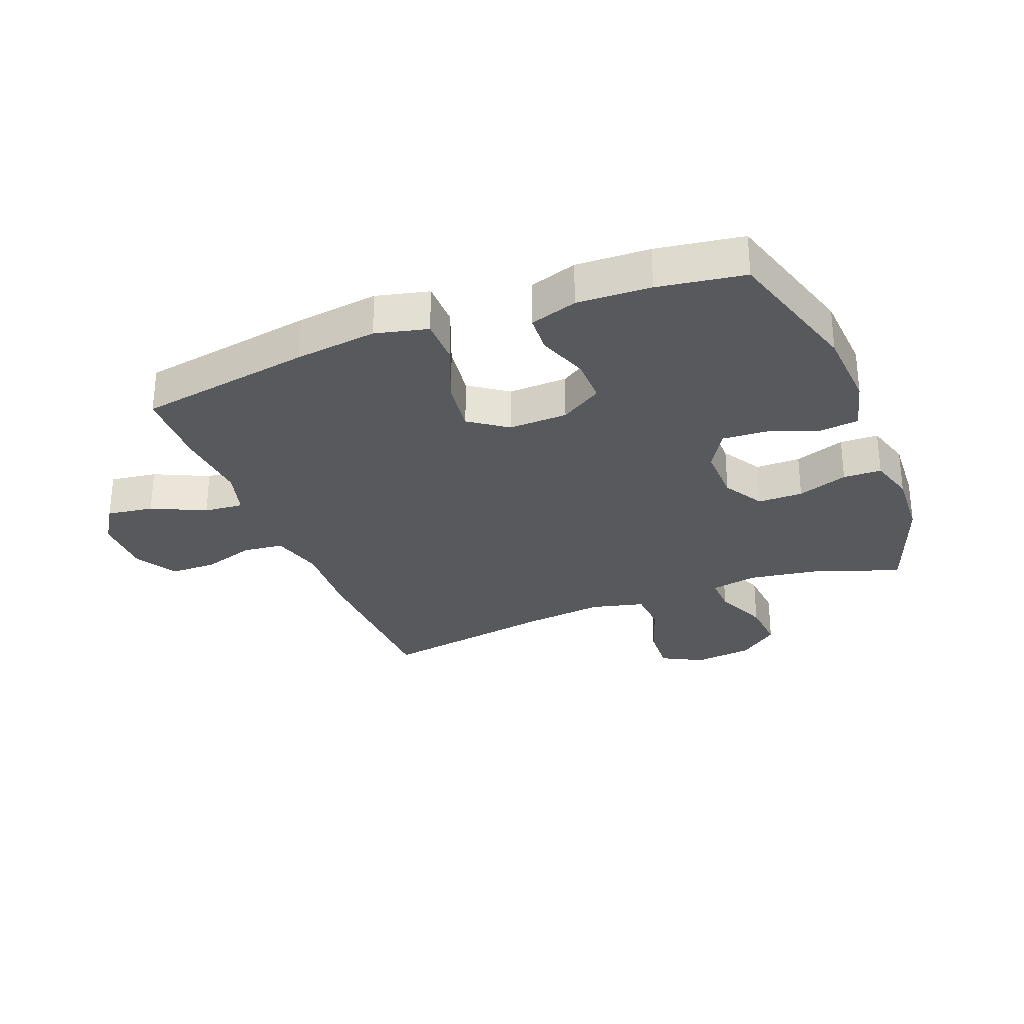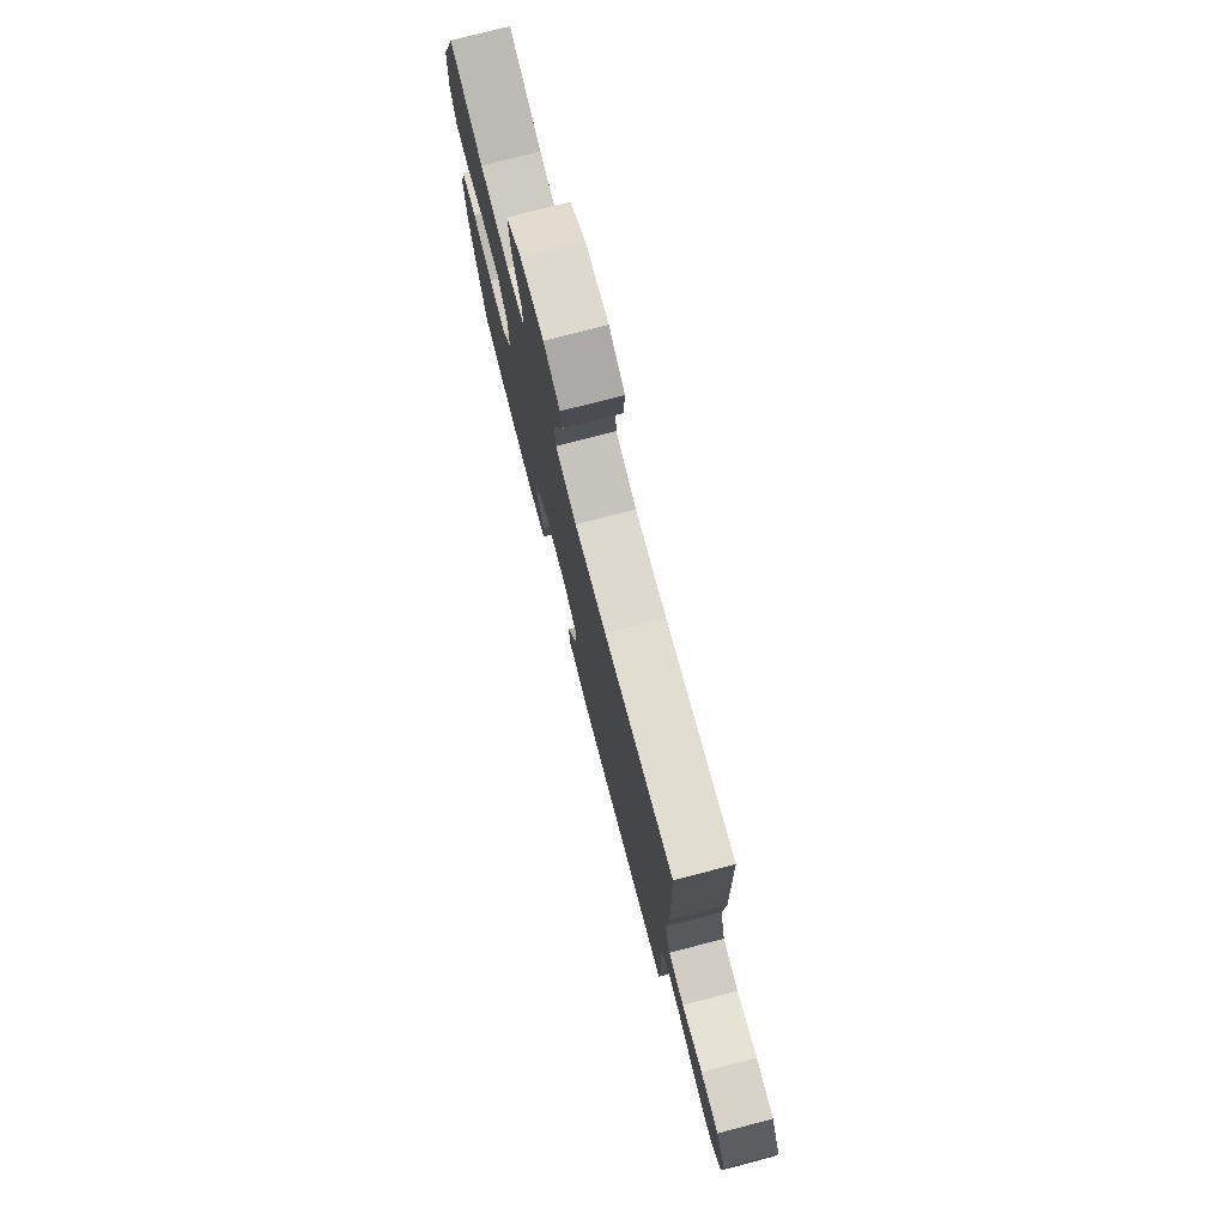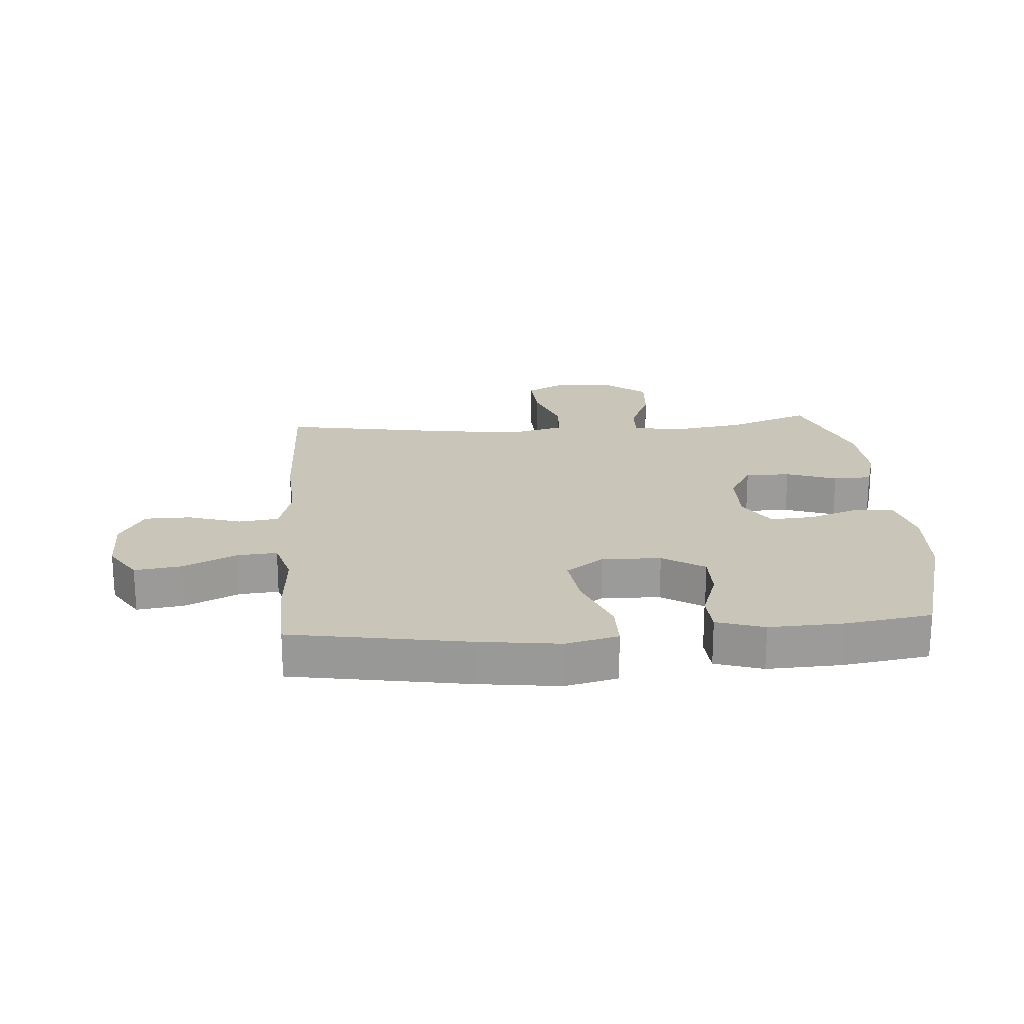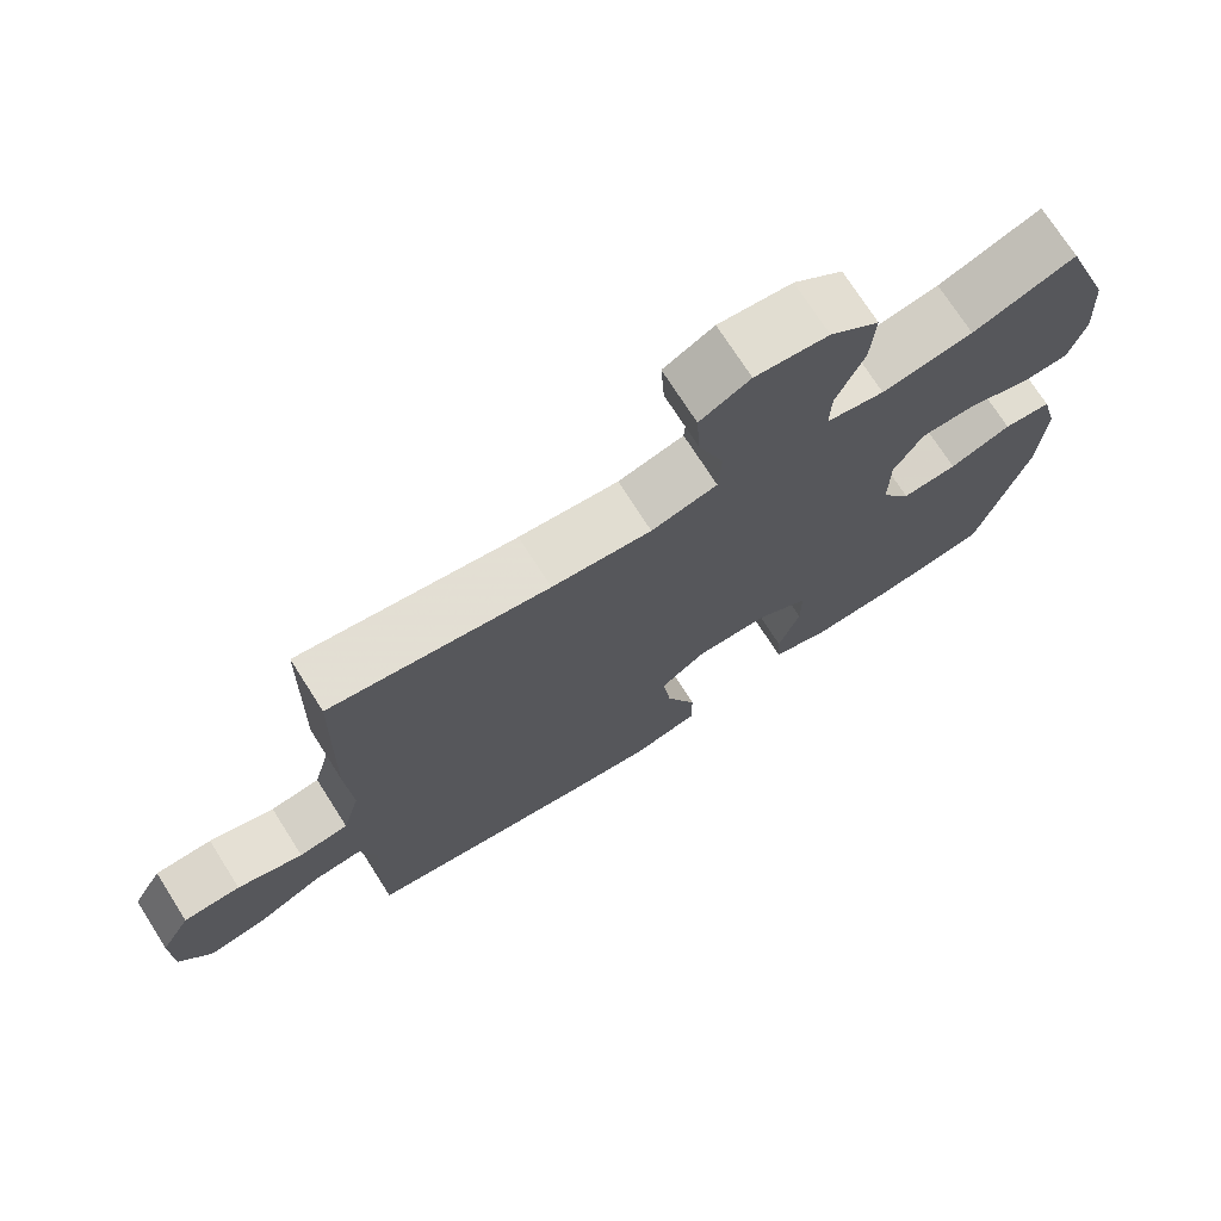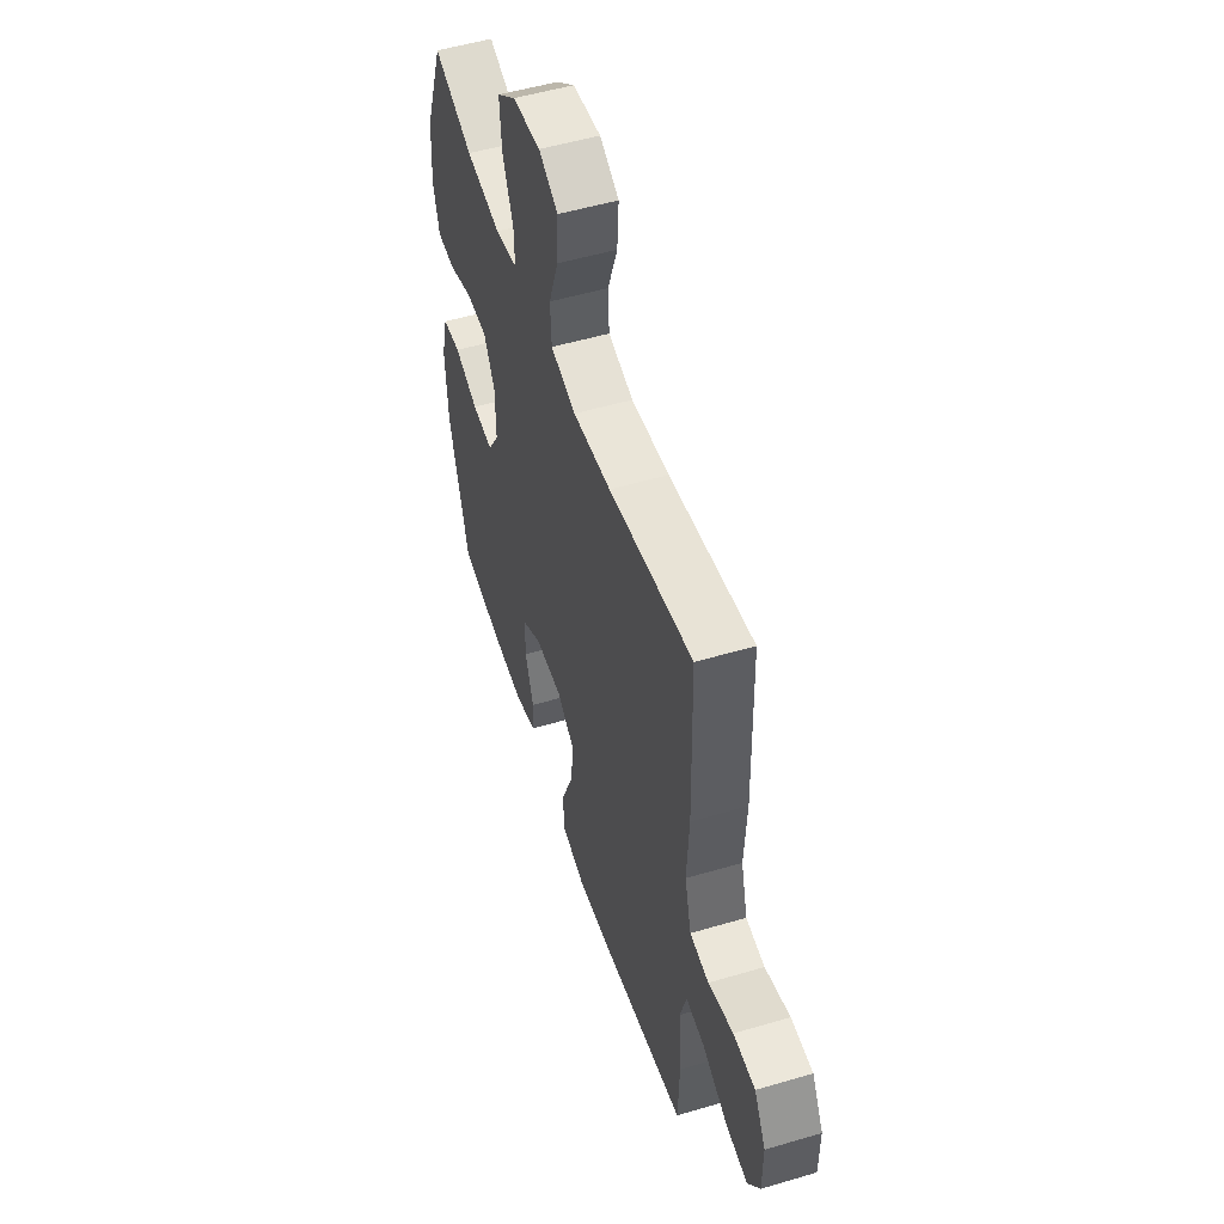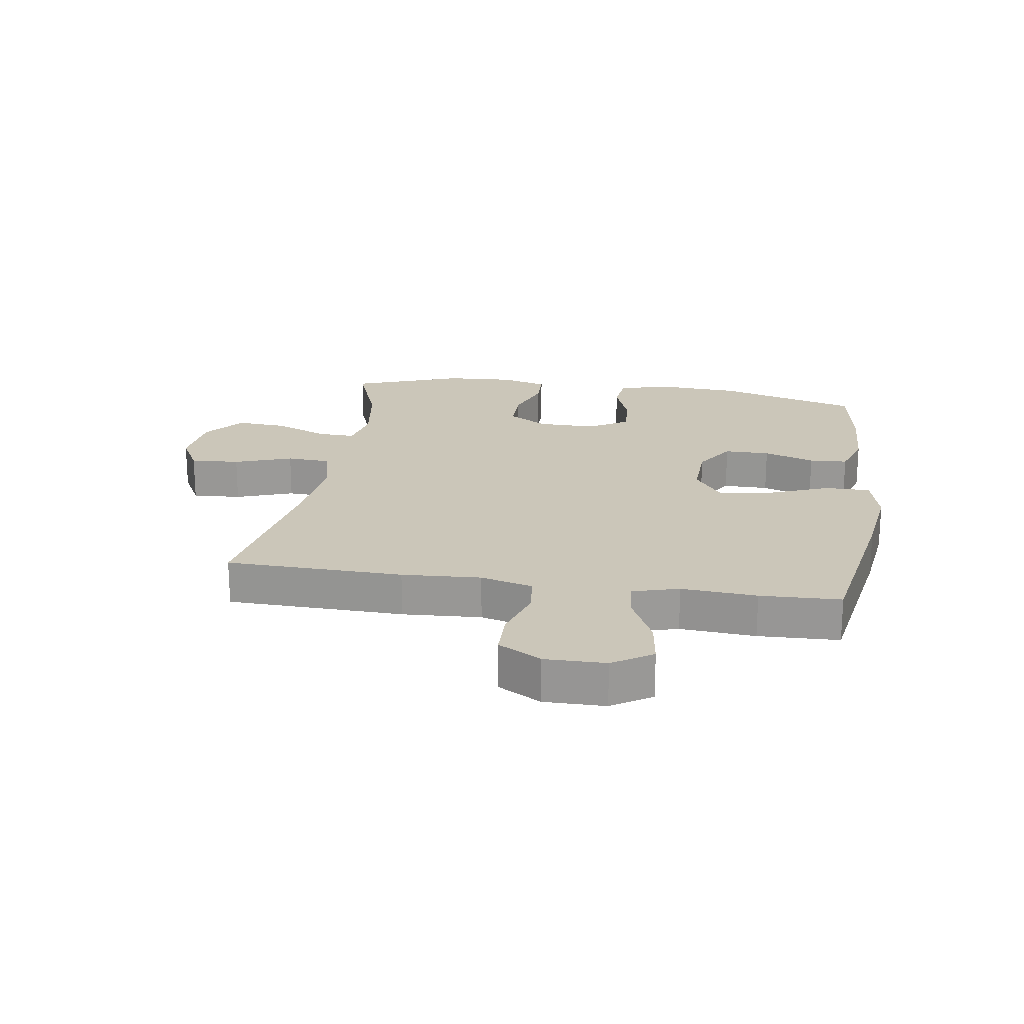
<metadata>
{"format":"obj","ext":"obj","renderer":"f3d","projection":"perspective","resolution":1024,"background":"white","views":[{"elev":-29.3,"azim":-158.4,"up":"+Y"},{"elev":77.1,"azim":75.5,"up":"+Z"},{"elev":20.7,"azim":175.8,"up":"+Y"},{"elev":73.0,"azim":147.5,"up":"+Z"},{"elev":52.3,"azim":72.3,"up":"+Z"},{"elev":20.9,"azim":98.8,"up":"+Y"}]}
</metadata>
<code>
v -0.5 0.07 -0.5
v -0.568 0.07 -0.266
v -0.576 0.07 -0.132
v -0.553 0.07 -0.044
v -0.489 0.07 -0.037
v -0.406 0.07 -0.067
v -0.332 0.07 -0.072
v -0.292 0.07 -0.007
v -0.293 0.07 0.088
v -0.332 0.07 0.155
v -0.406 0.07 0.155
v -0.489 0.07 0.126
v -0.552 0.07 0.128
v -0.574 0.07 0.203
v -0.567 0.07 0.318
v -0.5 0.07 0.5
v -0.363 0.07 0.449
v -0.241 0.07 0.43
v -0.164 0.07 0.445
v -0.166 0.07 0.507
v -0.203 0.07 0.595
v -0.209 0.07 0.679
v -0.143 0.07 0.731
v -0.045 0.07 0.742
v 0.022 0.07 0.706
v 0.017 0.07 0.625
v -0.017 0.07 0.53
v -0.013 0.07 0.458
v 0.075 0.07 0.436
v 0.208 0.07 0.451
v 0.5 0.07 0.5
v 0.507 0.07 0.208
v 0.499 0.07 0.078
v 0.522 0.07 -0.008
v 0.588 0.07 -0.016
v 0.675 0.07 0.011
v 0.751 0.07 0.01
v 0.791 0.07 -0.061
v 0.79 0.07 -0.161
v 0.748 0.07 -0.226
v 0.671 0.07 -0.215
v 0.583 0.07 -0.173
v 0.518 0.07 -0.167
v 0.496 0.07 -0.243
v 0.505 0.07 -0.367
v 0.5 0.07 -0.5
v 0.212 0.07 -0.548
v 0.077 0.07 -0.565
v -0.009 0.07 -0.544
v -0.009 0.07 -0.469
v 0.032 0.07 -0.367
v 0.044 0.07 -0.279
v -0.018 0.07 -0.234
v -0.115 0.07 -0.237
v -0.184 0.07 -0.28
v -0.184 0.07 -0.355
v -0.155 0.07 -0.439
v -0.159 0.07 -0.502
v -0.237 0.07 -0.527
v -0.358 0.07 -0.522
v -0.5 0 -0.5
v -0.568 0 -0.266
v -0.576 0 -0.132
v -0.553 0 -0.044
v -0.489 0 -0.037
v -0.406 0 -0.067
v -0.332 0 -0.072
v -0.292 0 -0.007
v -0.293 0 0.088
v -0.332 0 0.155
v -0.406 0 0.155
v -0.489 0 0.126
v -0.552 0 0.128
v -0.574 0 0.203
v -0.567 0 0.318
v -0.5 0 0.5
v -0.363 0 0.449
v -0.241 0 0.43
v -0.164 0 0.445
v -0.166 0 0.507
v -0.203 0 0.595
v -0.209 0 0.679
v -0.143 0 0.731
v -0.045 0 0.742
v 0.022 0 0.706
v 0.017 0 0.625
v -0.017 0 0.53
v -0.013 0 0.458
v 0.075 0 0.436
v 0.208 0 0.451
v 0.5 0 0.5
v 0.507 0 0.208
v 0.499 0 0.078
v 0.522 0 -0.008
v 0.588 0 -0.016
v 0.675 0 0.011
v 0.751 0 0.01
v 0.791 0 -0.061
v 0.79 0 -0.161
v 0.748 0 -0.226
v 0.671 0 -0.215
v 0.583 0 -0.173
v 0.518 0 -0.167
v 0.496 0 -0.243
v 0.505 0 -0.367
v 0.5 0 -0.5
v 0.212 0 -0.548
v 0.077 0 -0.565
v -0.009 0 -0.544
v -0.009 0 -0.469
v 0.032 0 -0.367
v 0.044 0 -0.279
v -0.018 0 -0.234
v -0.115 0 -0.237
v -0.184 0 -0.28
v -0.184 0 -0.355
v -0.155 0 -0.439
v -0.159 0 -0.502
v -0.237 0 -0.527
v -0.358 0 -0.522
f 56 57 58 59
f 55 56 59 60
f 48 49 50 51
f 48 51 52
f 47 48 52
f 44 45 46 47
f 43 44 47 52
f 39 40 41 42
f 39 42 43
f 38 39 43
f 35 36 37 38
f 34 35 38 43
f 33 34 43 52
f 30 31 32 33
f 29 30 33 52
f 24 25 26 27
f 24 27 28
f 23 24 28
f 20 21 22 23
f 19 20 23 28
f 18 19 28 29
f 14 15 16 17
f 14 17 18
f 11 12 13 14
f 10 11 14 18
f 9 10 18 29
f 3 4 5 6
f 3 6 7
f 2 3 7
f 55 60 1 2
f 54 55 2 7
f 53 54 7 8
f 29 52 53
f 8 9 29 53
f 119 118 117 116
f 120 119 116 115
f 111 110 109 108
f 112 111 108
f 112 108 107
f 107 106 105 104
f 112 107 104 103
f 102 101 100 99
f 103 102 99
f 103 99 98
f 98 97 96 95
f 103 98 95 94
f 112 103 94 93
f 93 92 91 90
f 112 93 90 89
f 87 86 85 84
f 88 87 84
f 88 84 83
f 83 82 81 80
f 88 83 80 79
f 89 88 79 78
f 77 76 75 74
f 78 77 74
f 74 73 72 71
f 78 74 71 70
f 89 78 70 69
f 66 65 64 63
f 67 66 63
f 67 63 62
f 62 61 120 115
f 67 62 115 114
f 68 67 114 113
f 113 112 89
f 113 89 69 68
f 1 61 62 2
f 2 62 63 3
f 3 63 64 4
f 4 64 65 5
f 5 65 66 6
f 6 66 67 7
f 7 67 68 8
f 8 68 69 9
f 9 69 70 10
f 10 70 71 11
f 11 71 72 12
f 12 72 73 13
f 13 73 74 14
f 14 74 75 15
f 15 75 76 16
f 16 76 77 17
f 17 77 78 18
f 18 78 79 19
f 19 79 80 20
f 20 80 81 21
f 21 81 82 22
f 22 82 83 23
f 23 83 84 24
f 24 84 85 25
f 25 85 86 26
f 26 86 87 27
f 27 87 88 28
f 28 88 89 29
f 29 89 90 30
f 30 90 91 31
f 31 91 92 32
f 32 92 93 33
f 33 93 94 34
f 34 94 95 35
f 35 95 96 36
f 36 96 97 37
f 37 97 98 38
f 38 98 99 39
f 39 99 100 40
f 40 100 101 41
f 41 101 102 42
f 42 102 103 43
f 43 103 104 44
f 44 104 105 45
f 45 105 106 46
f 46 106 107 47
f 47 107 108 48
f 48 108 109 49
f 49 109 110 50
f 50 110 111 51
f 51 111 112 52
f 52 112 113 53
f 53 113 114 54
f 54 114 115 55
f 55 115 116 56
f 56 116 117 57
f 57 117 118 58
f 58 118 119 59
f 59 119 120 60
f 60 120 61 1

</code>
